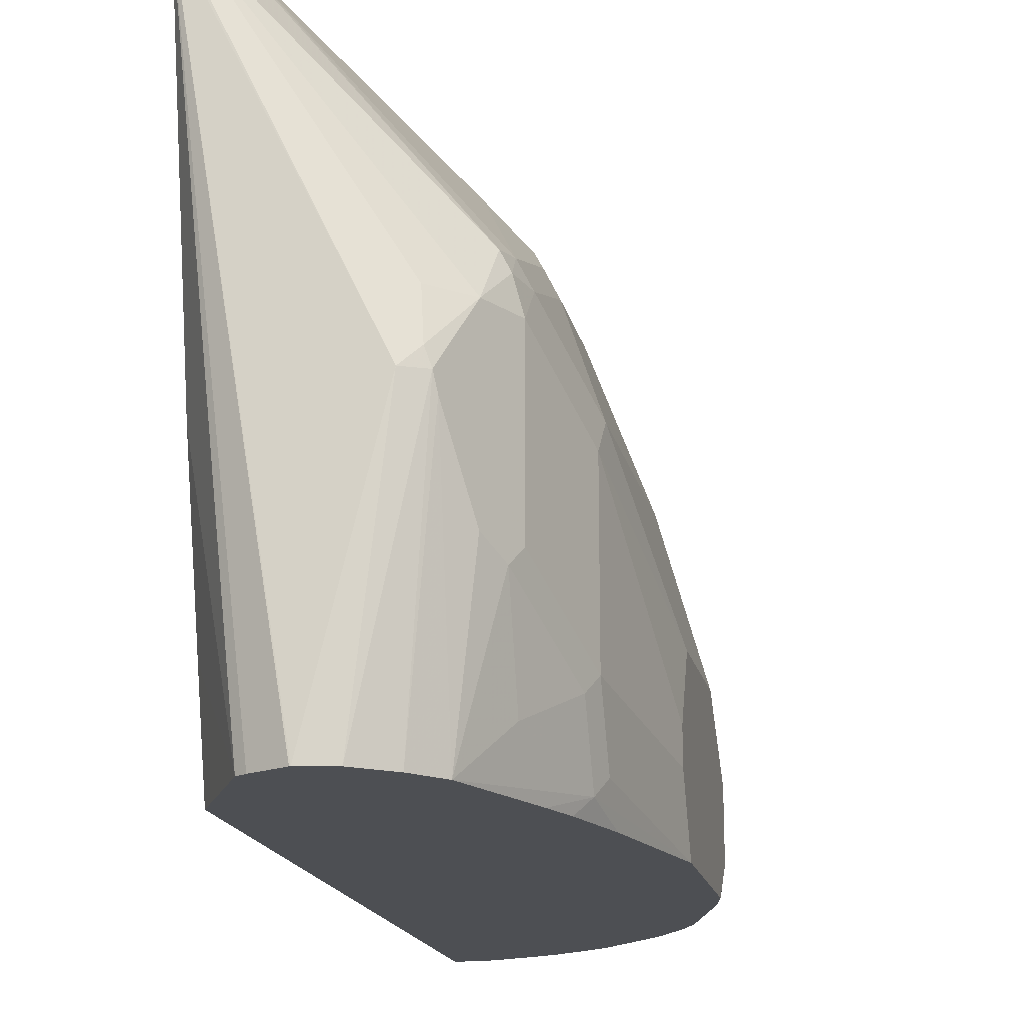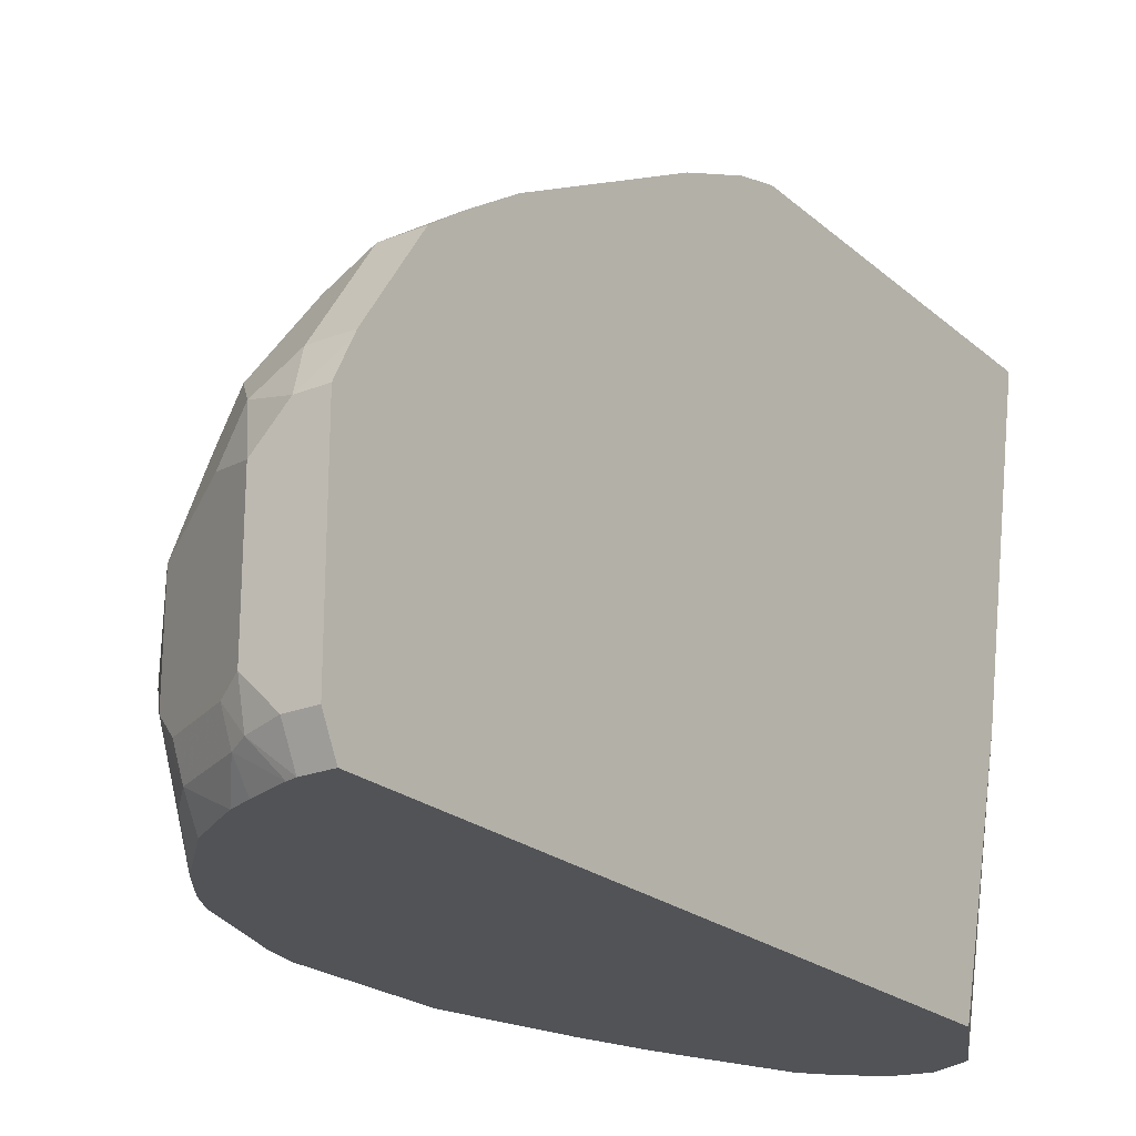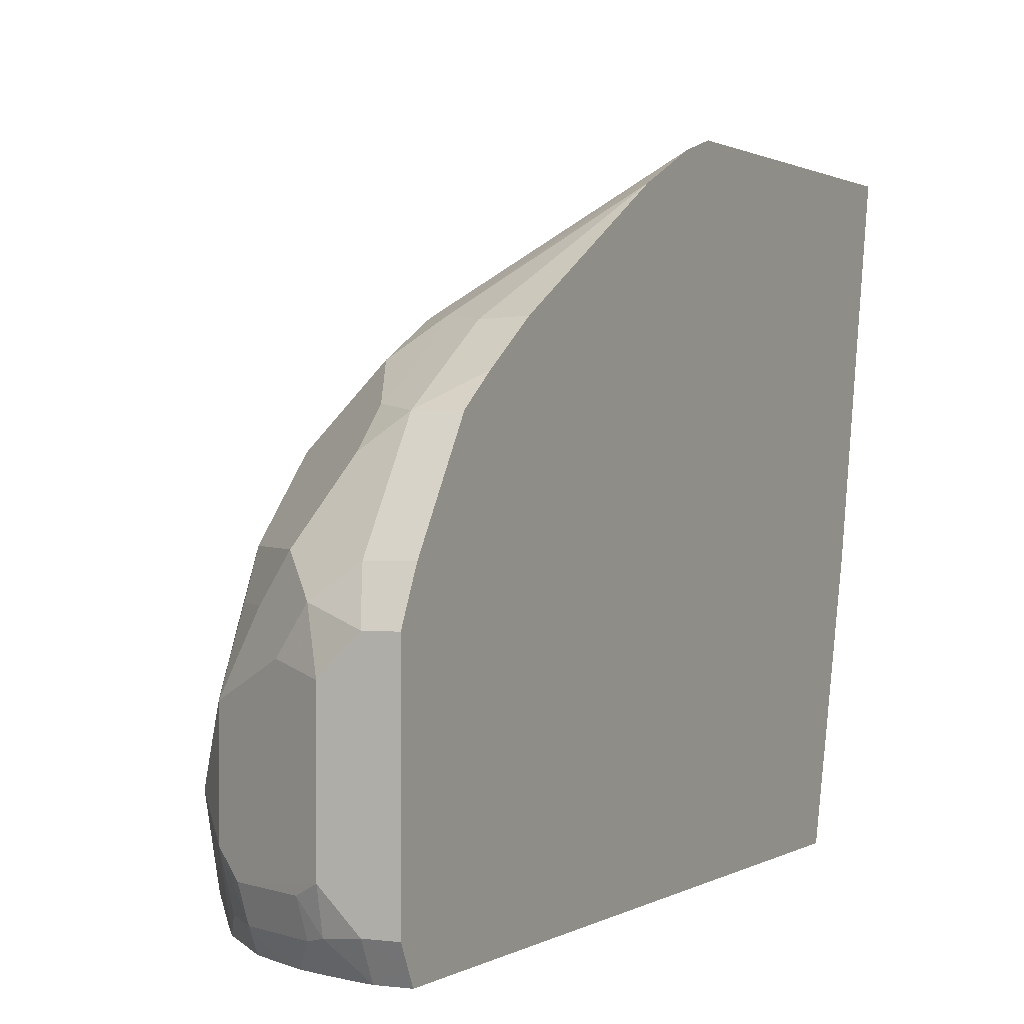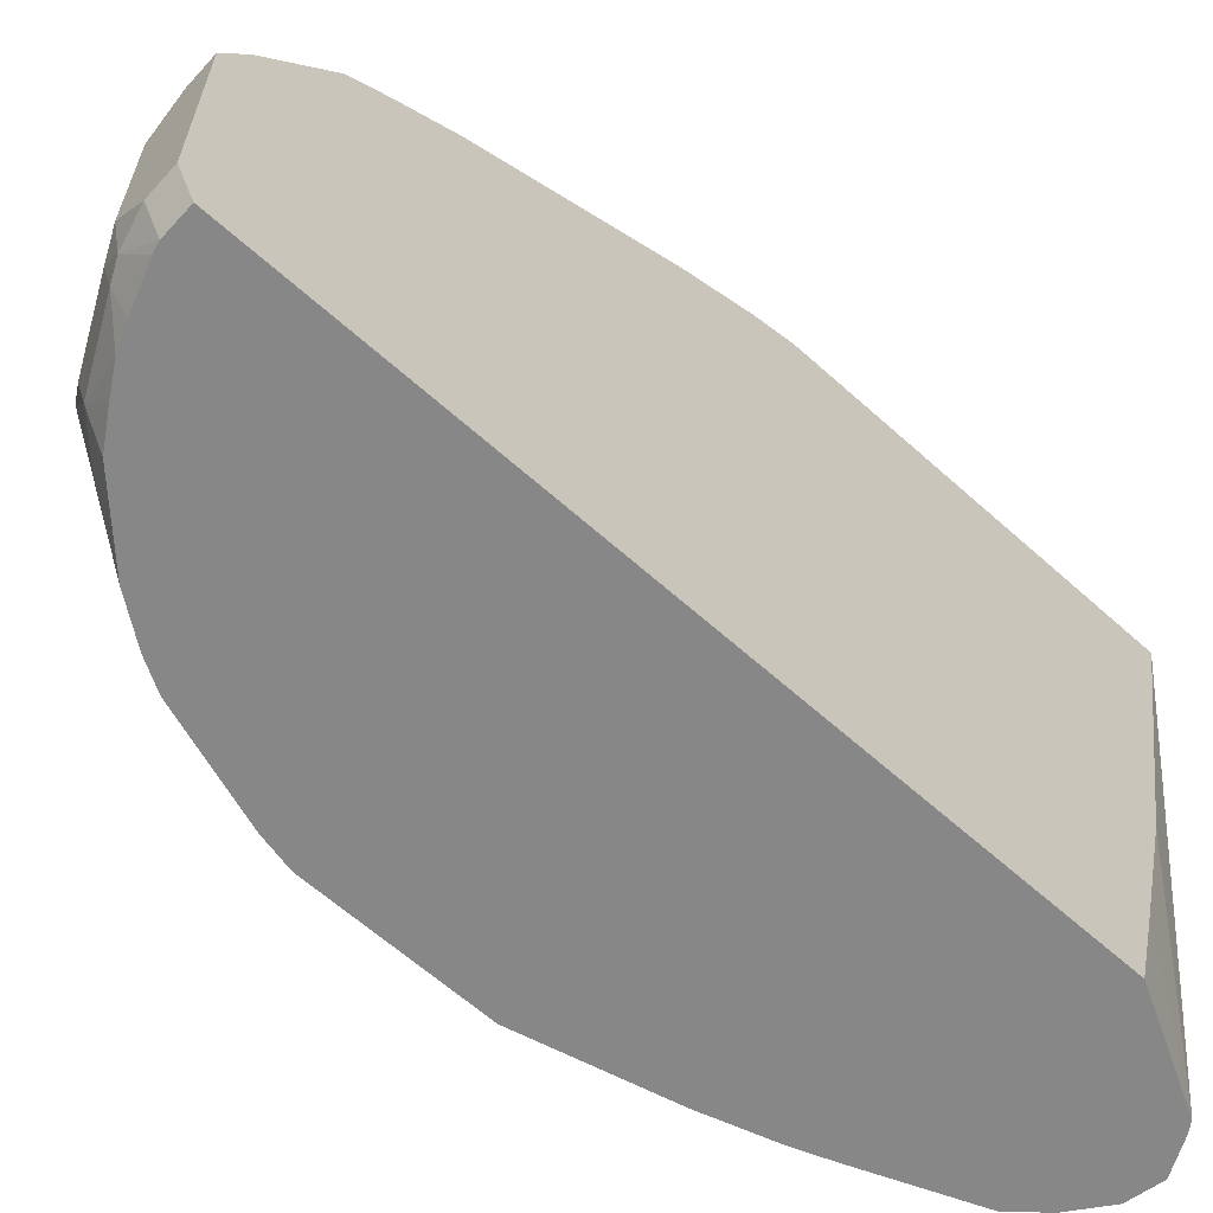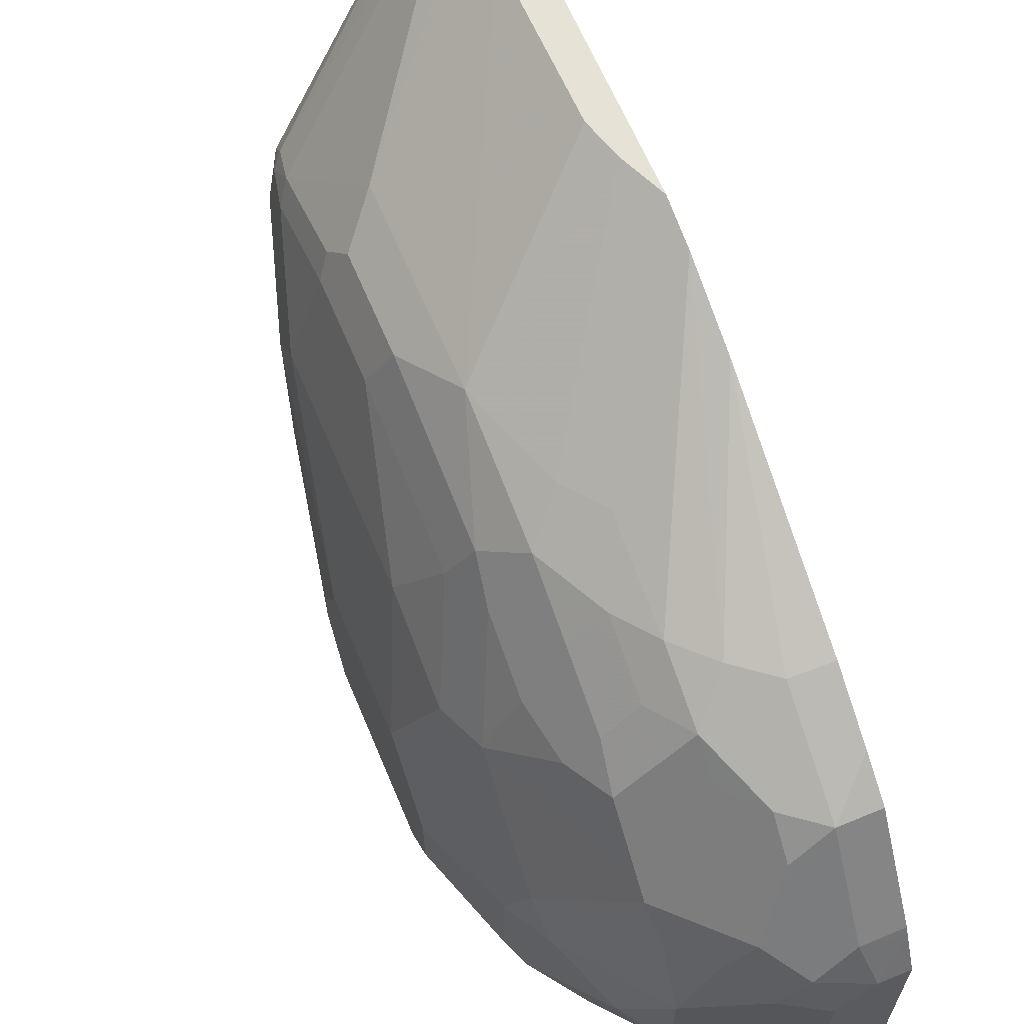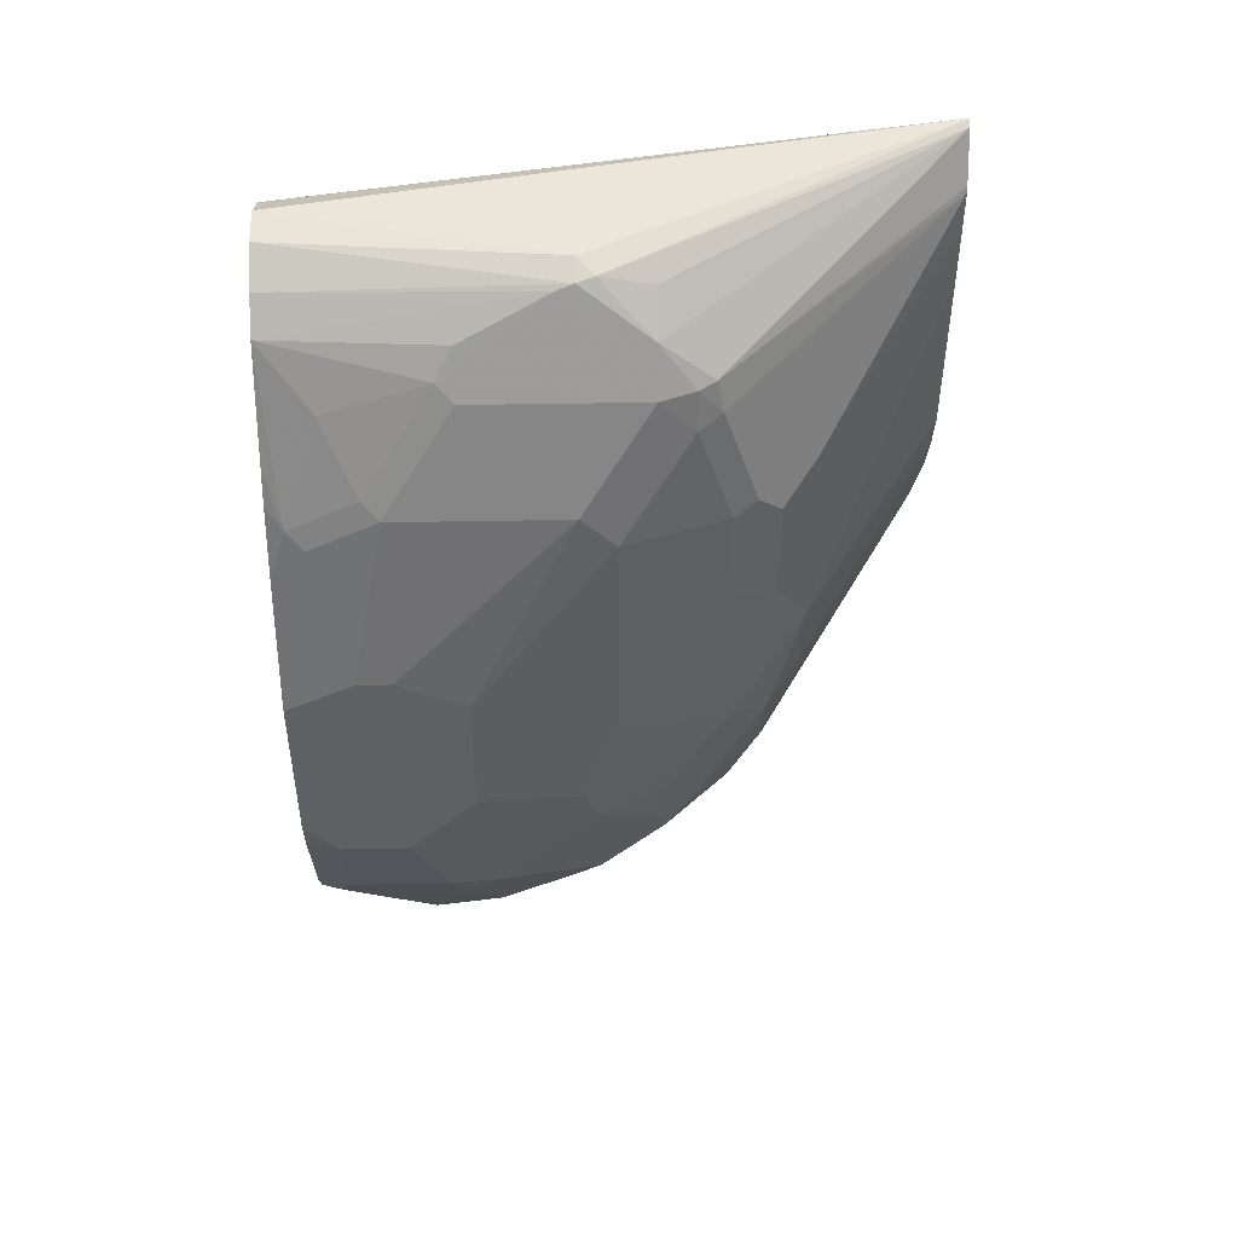
<metadata>
{"format":"obj","ext":"obj","renderer":"f3d","projection":"perspective","resolution":1024,"background":"white","views":[{"elev":-17.5,"azim":11.9,"up":"+Y"},{"elev":-22.1,"azim":-145.3,"up":"+Y"},{"elev":0.9,"azim":-153.5,"up":"+Y"},{"elev":-62.6,"azim":-132.3,"up":"+Y"},{"elev":64.0,"azim":157.3,"up":"+Y"},{"elev":46.4,"azim":88.8,"up":"+Z"}]}
</metadata>
<code>
v 0.2637 -0.2597 0.06986
v 0.3289 -0.3186 0.0103
v 0.2637 -0.2654 0.04952
v 0.2637 -0.2597 0.2535
v 0.2724 -0.2597 0.09007
v 0.3443 -0.3186 0.05652
v 0.3443 -0.334 -0.005108
v 0.3289 -0.334 -0.03597
v 0.3161 -0.316 -0.007676
v 0.3161 -0.3315 -0.05394
v 0.3006 -0.3315 -0.06935
v 0.2637 -0.2808 0.01378
v 0.2637 -0.2621 0.2535
v 0.3392 -0.4162 0.2466
v 0.3469 -0.4085 0.2428
v 0.2672 -0.2597 0.2518
v 0.2775 -0.2597 0.1079
v 0.3597 -0.3495 0.0103
v 0.2787 -0.2597 0.185
v 0.3443 -0.3186 0.149
v 0.3597 -0.334 0.08734
v 0.3623 -0.3623 -0.007676
v 0.3443 -0.3495 -0.03597
v 0.3289 -0.3495 -0.06678
v 0.3161 -0.3469 -0.08476
v 0.2981 -0.3495 -0.09764
v 0.2826 -0.334 -0.08219
v 0.2637 -0.3333 -0.08289
v 0.2884 -0.5394 0.2357
v 0.2929 -0.5394 0.2387
v 0.3083 -0.5394 0.2463
v 0.3088 -0.5394 0.2463
v 0.2637 -0.4209 0.2205
v 0.3238 -0.5394 0.2431
v 0.3494 -0.4162 0.2415
v 0.3443 -0.3854 0.2364
v 0.3597 -0.3854 0.221
v 0.2775 -0.2597 0.2312
v 0.3623 -0.3623 0.2043
v 0.37 -0.37 0.01544
v 0.2787 -0.2597 0.2122
v 0.2784 -0.2597 0.2288
v 0.3648 -0.3597 0.1901
v 0.3648 -0.3443 0.1439
v 0.3597 -0.334 0.1336
v 0.3648 -0.3443 0.09761
v 0.37 -0.3546 0.09247
v 0.3854 -0.4162 -0.01538
v 0.3777 -0.4085 -0.03853
v 0.3623 -0.3777 -0.03853
v 0.3443 -0.3649 -0.06678
v 0.3469 -0.3777 -0.08476
v 0.3161 -0.3623 -0.1002
v 0.3006 -0.3623 -0.1156
v 0.2826 -0.3649 -0.1285
v 0.2637 -0.3518 -0.1106
v 0.2637 -0.4941 0.2012
v 0.2637 -0.5394 0.189
v 0.3392 -0.5394 0.2311
v 0.3507 -0.4239 0.2389
v 0.37 -0.3854 0.2004
v 0.3661 -0.37 0.2023
v 0.3854 -0.4008 0.03084
v 0.37 -0.37 0.185
v 0.37 -0.3546 0.1387
v 0.4008 -0.4625 2.749e-05
v 0.3828 -0.4188 -0.02826
v 0.3777 -0.4548 -0.08476
v 0.3469 -0.4085 -0.1156
v 0.3469 -0.3931 -0.1002
v 0.3571 -0.3829 -0.06421
v 0.3161 -0.4085 -0.1464
v 0.3006 -0.3777 -0.131
v 0.2826 -0.4111 -0.1593
v 0.2637 -0.3649 -0.1285
v 0.2637 -0.5394 -0.1619
v 0.3393 -0.5394 0.231
v 0.3508 -0.5394 0.2176
v 0.3597 -0.4625 0.221
v 0.3661 -0.4702 0.2081
v 0.37 -0.4625 0.2004
v 0.3854 -0.4162 0.1541
v 0.3854 -0.4008 0.1387
v 0.4008 -0.4933 -0.03083
v 0.3854 -0.4317 -0.03083
v 0.4008 -0.4625 0.06166
v 0.3828 -0.465 -0.07448
v 0.3854 -0.4779 -0.07705
v 0.3751 -0.4728 -0.09764
v 0.3469 -0.4394 -0.131
v 0.3443 -0.4265 -0.1285
v 0.3289 -0.4265 -0.1439
v 0.3315 -0.4394 -0.1464
v 0.3006 -0.4239 -0.1618
v 0.2775 -0.4317 -0.1696
v 0.2637 -0.4146 -0.161
v 0.2637 -0.4111 -0.1593
v 0.2637 -0.5333 -0.165
v 0.2775 -0.5394 -0.1619
v 0.37 -0.5394 0.1695
v 0.3816 -0.5319 0.1464
v 0.3661 -0.5164 0.1927
v 0.3816 -0.501 0.1618
v 0.3854 -0.4933 0.1541
v 0.4008 -0.4933 0.07707
v 0.4008 -0.5242 -0.03083
v 0.3854 -0.5242 -0.07705
v 0.3751 -0.519 -0.09764
v 0.3597 -0.4882 -0.1285
v 0.3443 -0.4573 -0.1439
v 0.3135 -0.4419 -0.1593
v 0.2929 -0.4471 -0.1696
v 0.2637 -0.4317 -0.1696
v 0.2637 -0.5242 -0.1696
v 0.2775 -0.5242 -0.1696
v 0.2929 -0.5261 -0.1657
v 0.282 -0.5394 -0.1608
v 0.3759 -0.5394 0.154
v 0.3854 -0.5242 0.1387
v 0.3854 -0.5394 0.1233
v 0.4008 -0.5394 0.06166
v 0.4008 -0.5087 0.07707
v 0.4008 -0.5394 -0.01555
v 0.3974 -0.5394 -0.03083
v 0.382 -0.5394 -0.07705
v 0.3813 -0.5394 -0.07883
v 0.3803 -0.5293 -0.08732
v 0.3622 -0.5394 -0.1081
v 0.3443 -0.5036 -0.1439
v 0.2929 -0.5087 -0.1696
v 0.3032 -0.5139 -0.1644
v 0.3006 -0.528 -0.1618
v 0.2891 -0.5394 -0.1583
v 0.375 -0.5394 -0.09014
v 0.3716 -0.5394 -0.09503
v 0.3353 -0.5394 -0.1349
v 0.3315 -0.528 -0.1464
v 0.3469 -0.528 -0.131
v 0.334 -0.5139 -0.149
v 0.3 -0.5394 -0.1545
v 0.3104 -0.5394 -0.1503
v 0.3214 -0.5394 -0.1437
f 68 88 89
f 68 87 88
f 67 88 87
f 67 85 88
f 66 106 84
f 68 89 90
f 80 103 104
f 66 121 123
f 66 122 121
f 66 105 122
f 68 90 69
f 66 86 105
f 66 85 67
f 66 123 106
f 69 90 110
f 74 96 97
f 69 91 92
f 80 102 103
f 66 84 85
f 78 80 79
f 78 102 80
f 78 101 102
f 78 100 101
f 69 110 91
f 76 98 99
f 74 94 95
f 72 94 74
f 72 93 94
f 72 110 93
f 72 92 110
f 69 92 72
f 74 95 96
f 64 83 65
f 53 72 54
f 63 83 86
f 48 67 49
f 80 104 81
f 48 63 66
f 49 67 87
f 49 87 68
f 49 68 69
f 49 69 70
f 49 70 71
f 50 71 52
f 50 52 51
f 52 71 70
f 53 70 69
f 53 69 72
f 54 72 73
f 54 73 55
f 55 73 72
f 55 72 74
f 61 64 62
f 61 83 64
f 61 82 83
f 61 104 82
f 61 81 104
f 61 80 81
f 63 86 66
f 60 80 61
f 60 78 79
f 60 77 78
f 59 77 60
f 55 75 56
f 55 97 75
f 55 74 97
f 60 79 80
f 82 104 122
f 110 130 112
f 82 105 86
f 107 127 108
f 108 128 129
f 108 129 109
f 108 127 128
f 109 129 110
f 110 129 130
f 110 112 111
f 115 130 116
f 116 130 131
f 116 131 132
f 116 132 117
f 117 132 133
f 119 121 122
f 126 134 127
f 127 134 135
f 127 135 128
f 128 136 137
f 48 66 67
f 137 142 141
f 136 142 137
f 132 141 140
f 132 137 141
f 132 140 133
f 107 126 127
f 131 137 132
f 130 139 131
f 129 139 130
f 129 137 139
f 129 138 137
f 128 138 129
f 128 137 138
f 131 139 137
f 107 125 126
f 106 125 107
f 106 124 125
f 94 112 95
f 94 111 112
f 93 111 94
f 93 110 111
f 91 110 92
f 89 110 90
f 95 112 130
f 89 109 110
f 88 108 89
f 88 107 108
f 84 88 85
f 84 107 88
f 84 106 107
f 82 86 83
f 89 108 109
f 82 122 105
f 95 130 115
f 95 114 113
f 106 123 124
f 104 119 122
f 101 121 119
f 101 120 121
f 101 118 120
f 101 103 102
f 95 115 114
f 101 104 103
f 100 118 101
f 99 116 117
f 99 115 116
f 98 115 99
f 98 114 115
f 95 113 96
f 101 119 104
f 47 83 63
f 49 71 50
f 44 47 46
f 5 17 6
f 6 18 7
f 6 17 19
f 6 19 41
f 6 41 20
f 6 20 45
f 6 45 21
f 6 21 18
f 7 22 50
f 7 50 23
f 7 23 8
f 7 18 22
f 8 23 51
f 8 51 24
f 8 24 25
f 8 25 10
f 10 25 11
f 15 35 37
f 15 36 16
f 14 35 15
f 14 34 35
f 14 32 34
f 13 33 29
f 4 15 16
f 13 32 14
f 13 30 31
f 13 29 30
f 12 27 28
f 11 27 12
f 11 26 27
f 11 25 26
f 13 31 32
f 4 14 15
f 4 13 14
f 3 11 12
f 1 58 57
f 1 76 58
f 1 98 76
f 1 114 98
f 1 113 114
f 1 96 113
f 1 57 33
f 1 97 96
f 1 56 75
f 1 28 56
f 1 12 28
f 1 3 12
f 1 2 3
f 47 65 83
f 1 75 97
f 15 37 36
f 1 33 13
f 1 4 16
f 3 10 11
f 3 9 10
f 2 9 3
f 2 10 9
f 2 8 10
f 2 7 8
f 1 13 4
f 2 6 7
f 1 5 2
f 1 17 5
f 1 41 19
f 1 42 41
f 1 38 42
f 1 16 38
f 2 5 6
f 16 36 37
f 1 19 17
f 16 39 38
f 29 135 134
f 29 134 126
f 29 126 125
f 29 125 124
f 29 124 123
f 29 123 121
f 29 121 120
f 29 120 118
f 29 118 100
f 29 100 78
f 29 78 77
f 29 77 59
f 29 59 34
f 29 34 32
f 29 32 31
f 29 31 30
f 34 59 35
f 44 65 47
f 16 37 39
f 43 62 64
f 43 65 44
f 43 64 65
f 40 47 63
f 29 128 135
f 40 63 48
f 39 62 43
f 38 39 42
f 37 60 61
f 37 61 62
f 35 60 37
f 35 59 60
f 39 43 42
f 29 136 128
f 37 62 39
f 29 141 142
f 23 50 51
f 22 40 48
f 22 49 50
f 22 48 49
f 21 46 47
f 21 45 44
f 24 51 52
f 20 44 45
f 20 42 43
f 20 41 42
f 18 47 40
f 29 142 136
f 18 21 47
f 18 40 22
f 20 43 44
f 24 52 25
f 21 44 46
f 25 70 53
f 29 117 133
f 25 52 70
f 29 133 140
f 29 140 141
f 29 99 117
f 29 76 99
f 29 58 76
f 29 33 57
f 28 55 56
f 29 57 58
f 27 55 28
f 26 55 27
f 26 54 55
f 25 54 26
f 25 53 54

</code>
